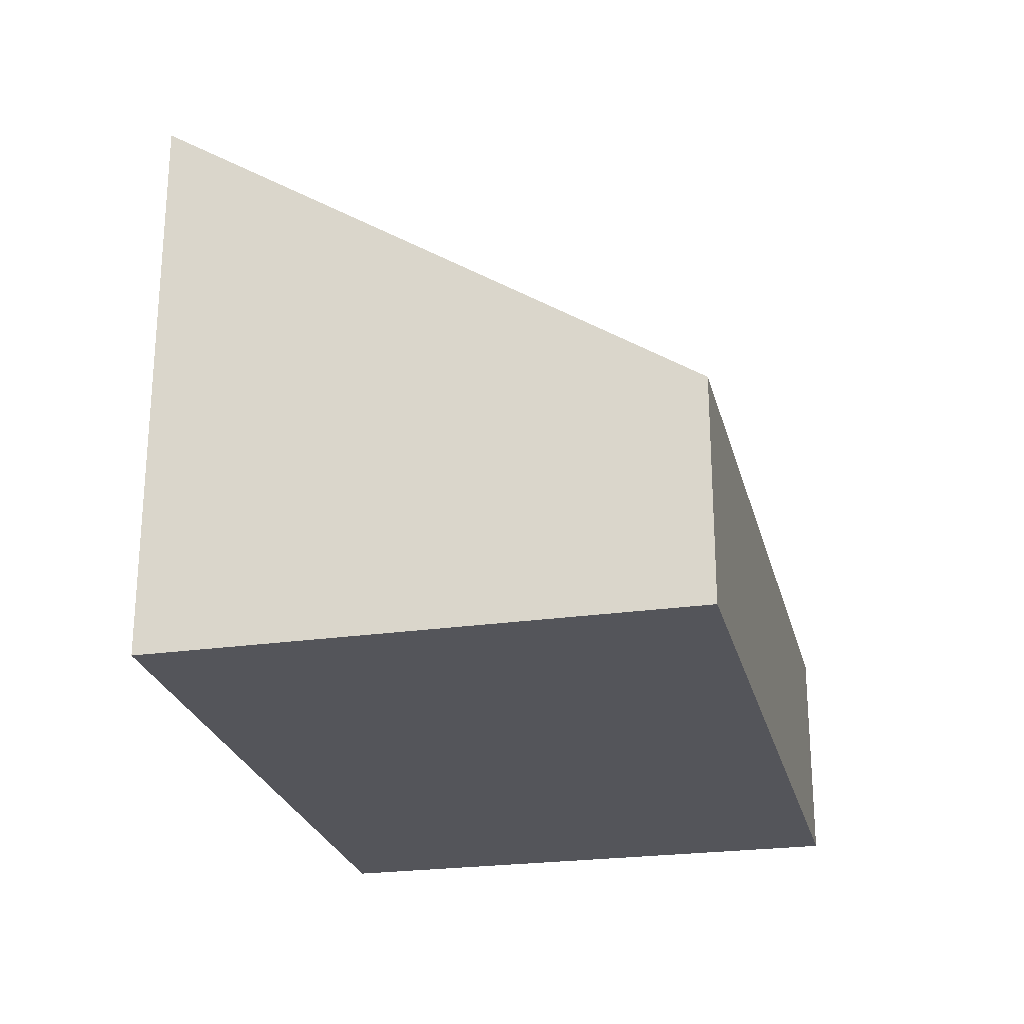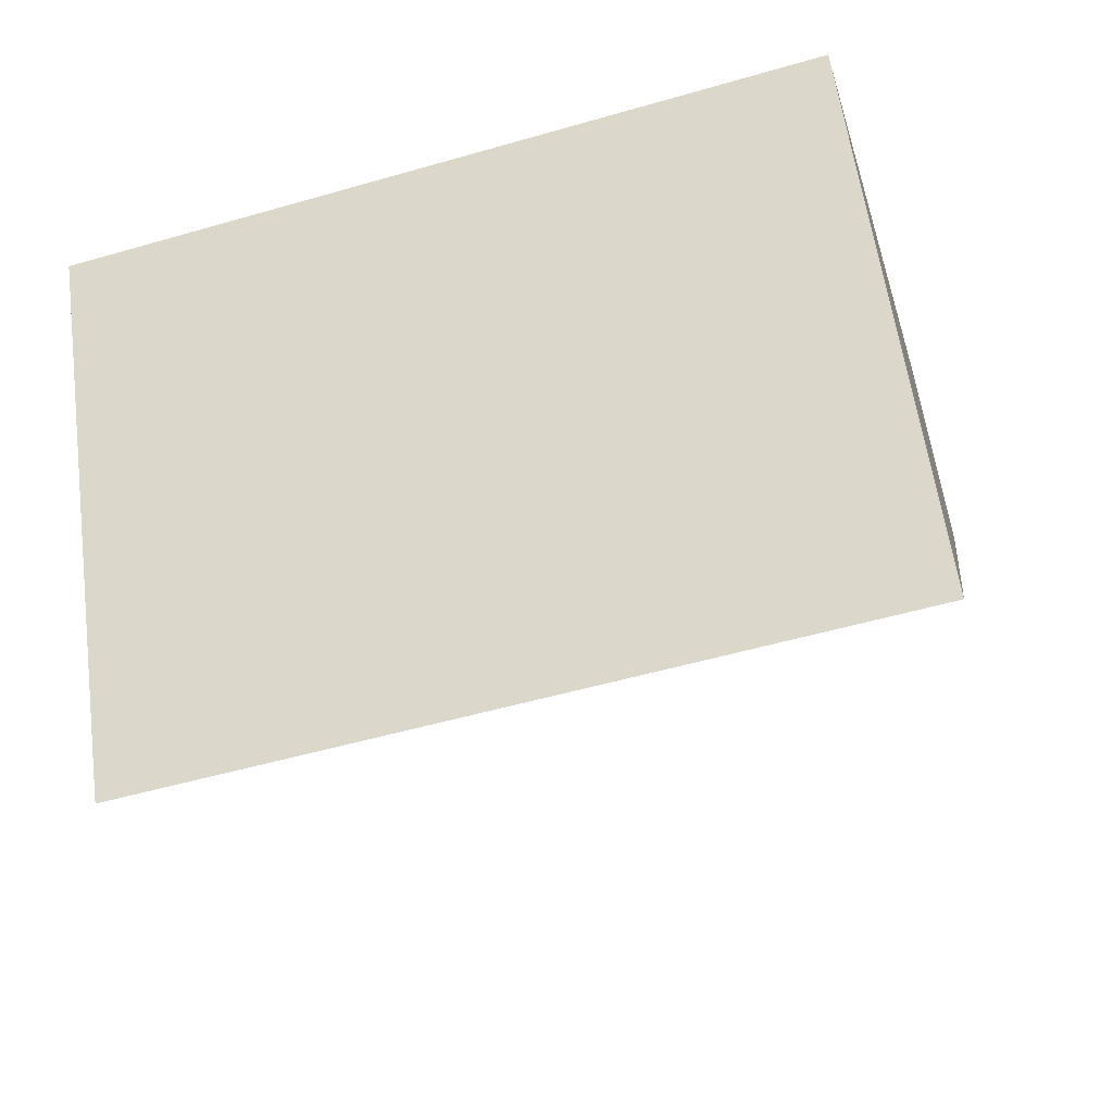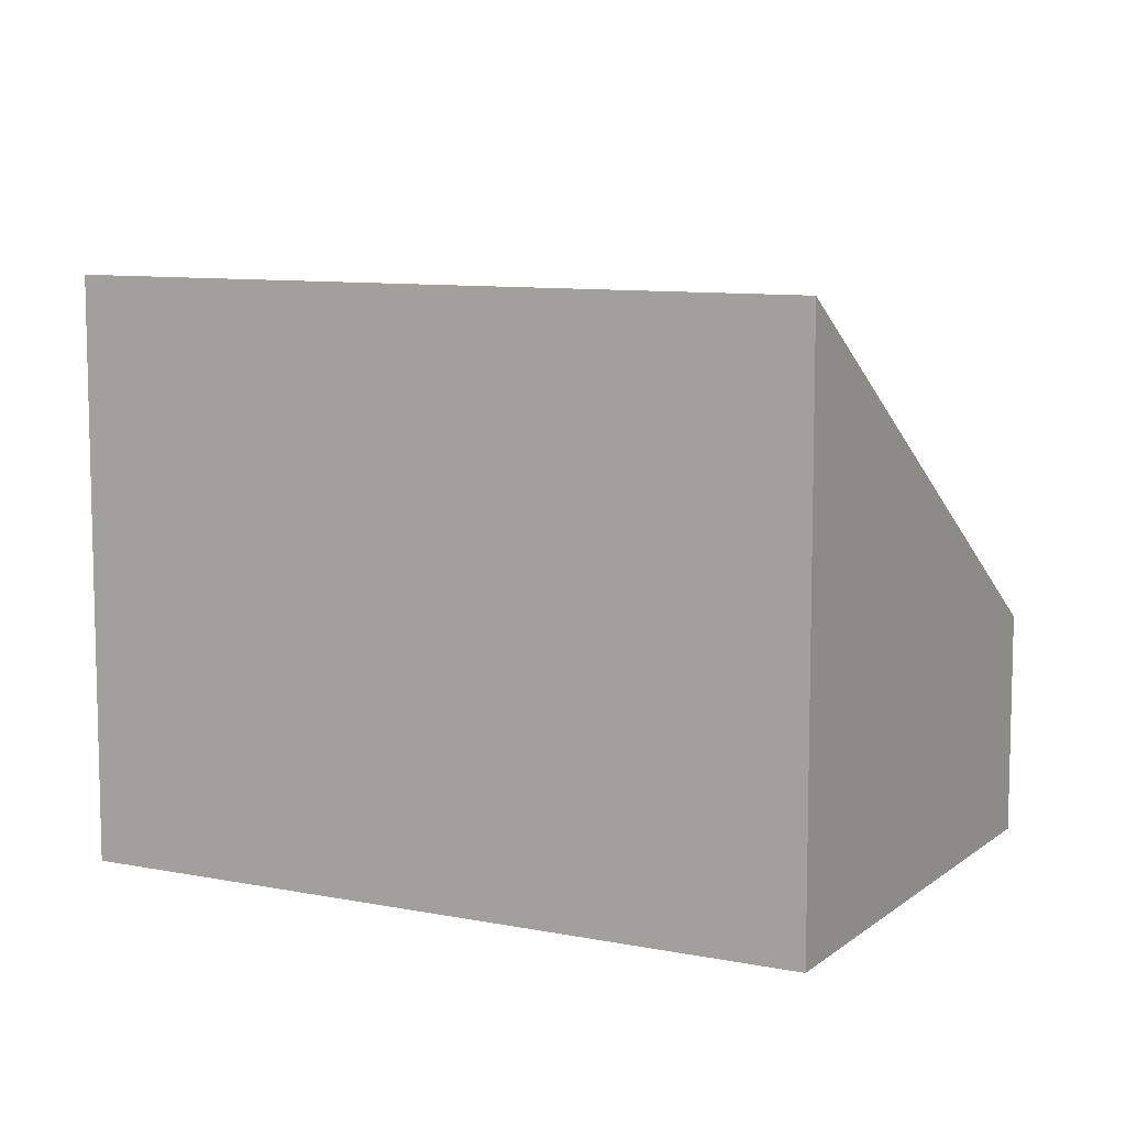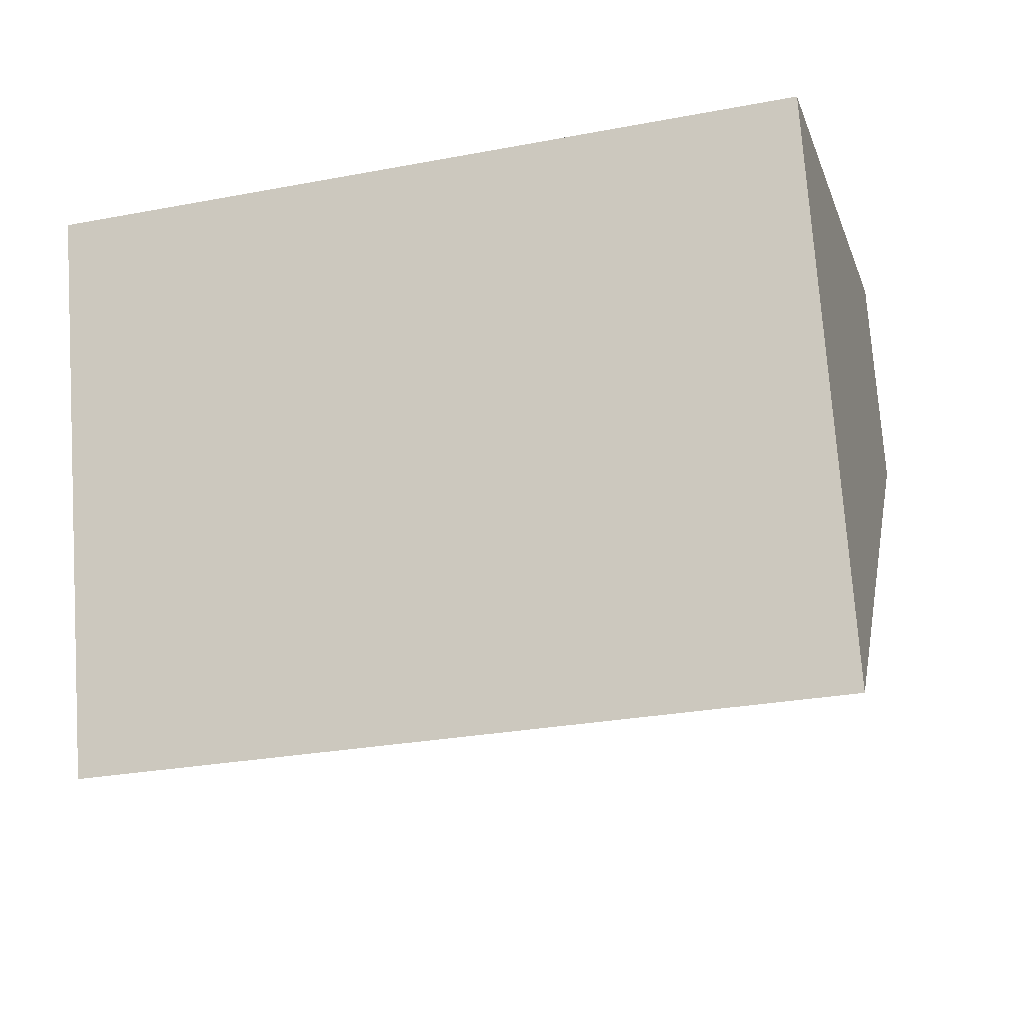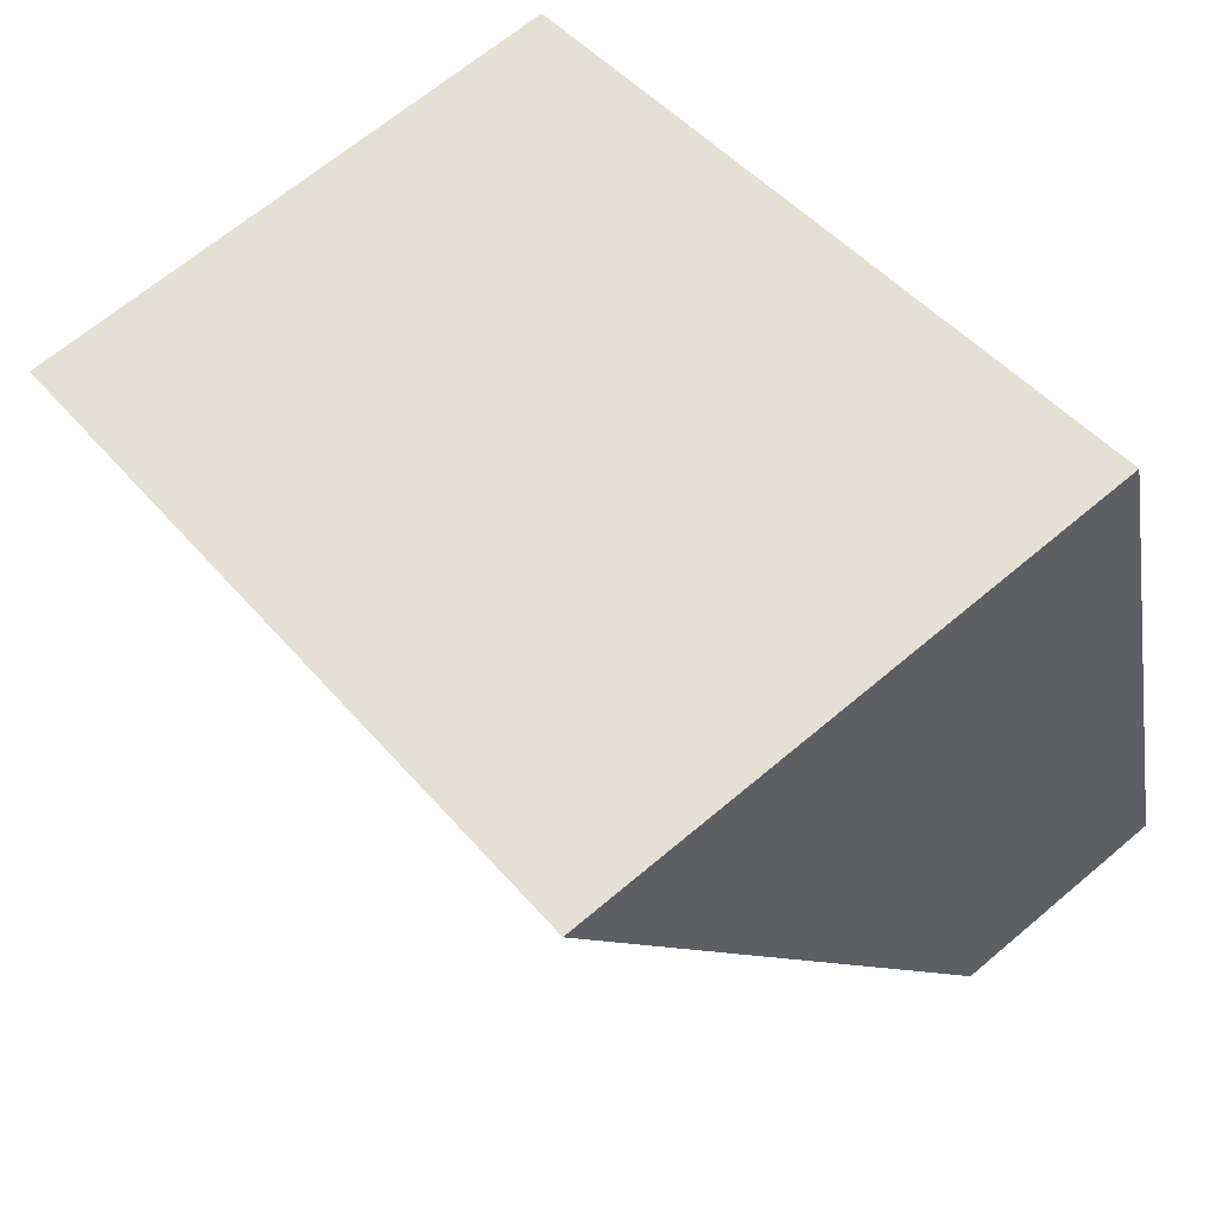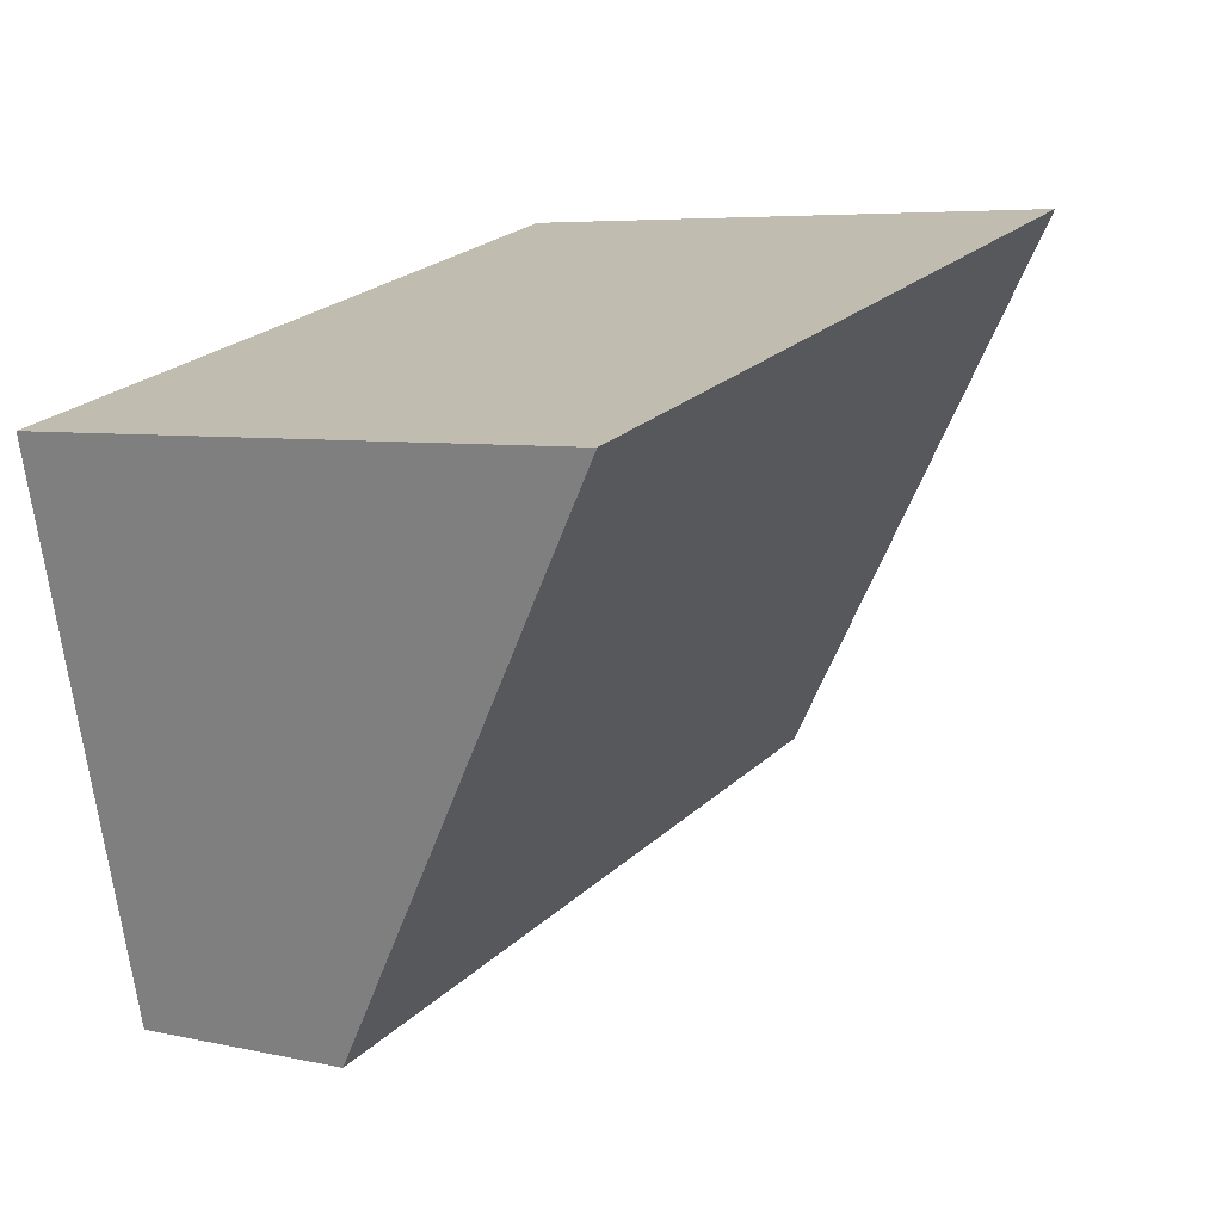
<metadata>
{"format":"obj","ext":"obj","renderer":"f3d","projection":"perspective","resolution":1024,"background":"white","views":[{"elev":-24.9,"azim":117.6,"up":"+Y"},{"elev":60.0,"azim":172.2,"up":"+Z"},{"elev":8.6,"azim":42.8,"up":"+Y"},{"elev":74.1,"azim":176.0,"up":"+Z"},{"elev":66.9,"azim":-130.2,"up":"+Z"},{"elev":5.8,"azim":124.1,"up":"+Z"}]}
</metadata>
<code>
v  10.83 3.301 -2.718
v  2.121 8.506 7.836
v  12.83 8.427 5.022
v  0.413 3.301 -0.104
v  0 3.301 2.021e-16
v  12.83 -3.075e-16 5.022
v  10.83 1.664e-16 -2.718
v  0.413 6.368e-18 -0.104
v  0 0 0
v  2.121 -4.798e-16 7.836
g defaultobject
f 1 2 3
f 2 1 4
f 2 4 5
f 6 1 3
f 1 6 7
f 7 4 1
f 4 7 8
f 4 8 5
f 5 8 9
f 5 10 2
f 10 5 9
f 10 3 2
f 3 10 6
f 10 7 6
f 7 10 8
f 8 10 9

</code>
